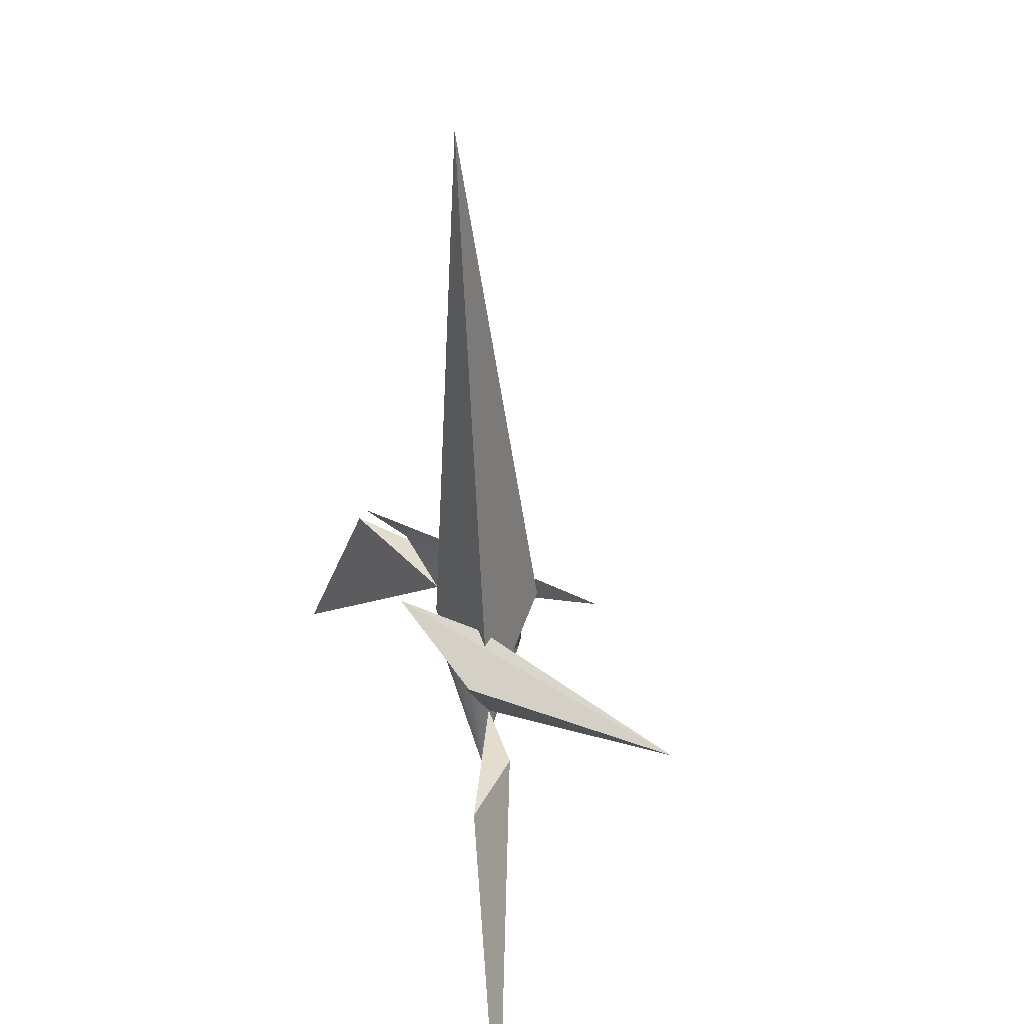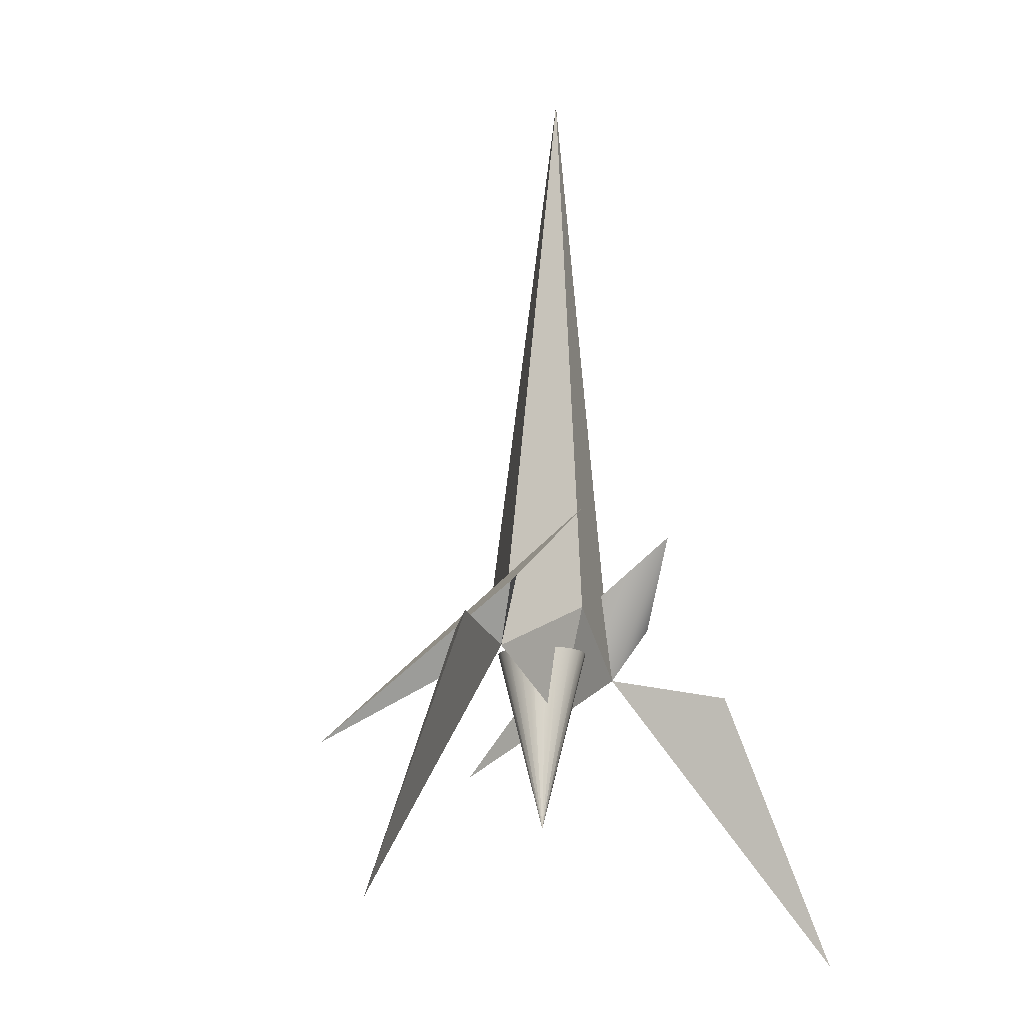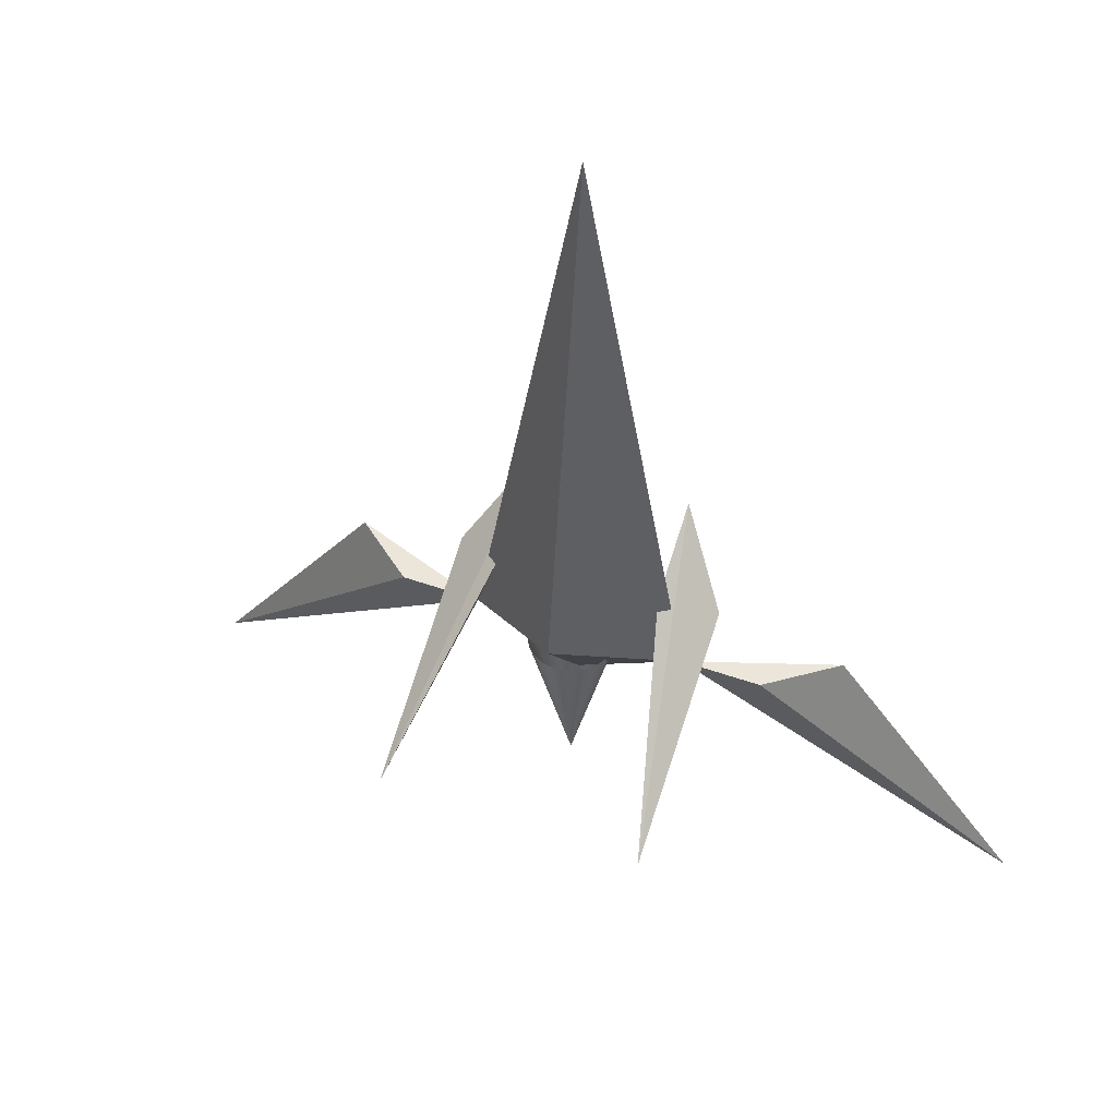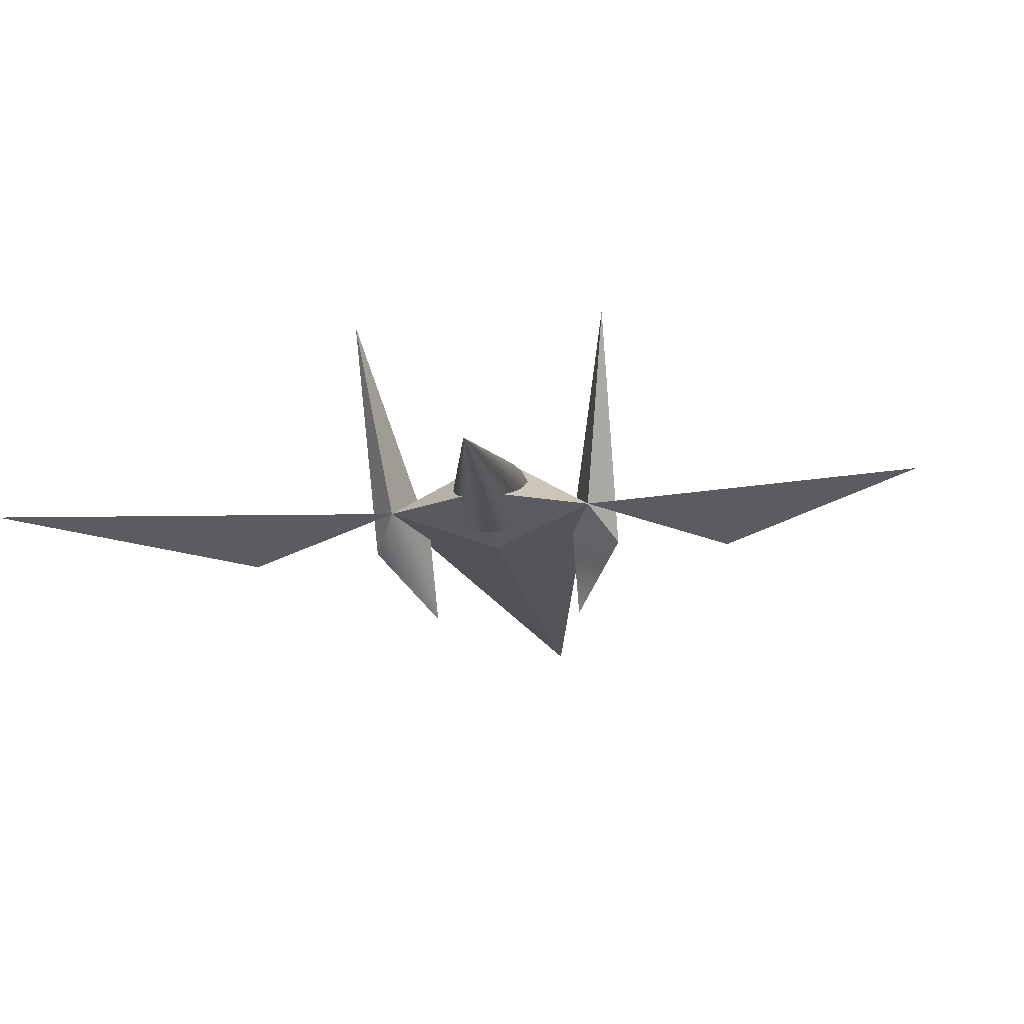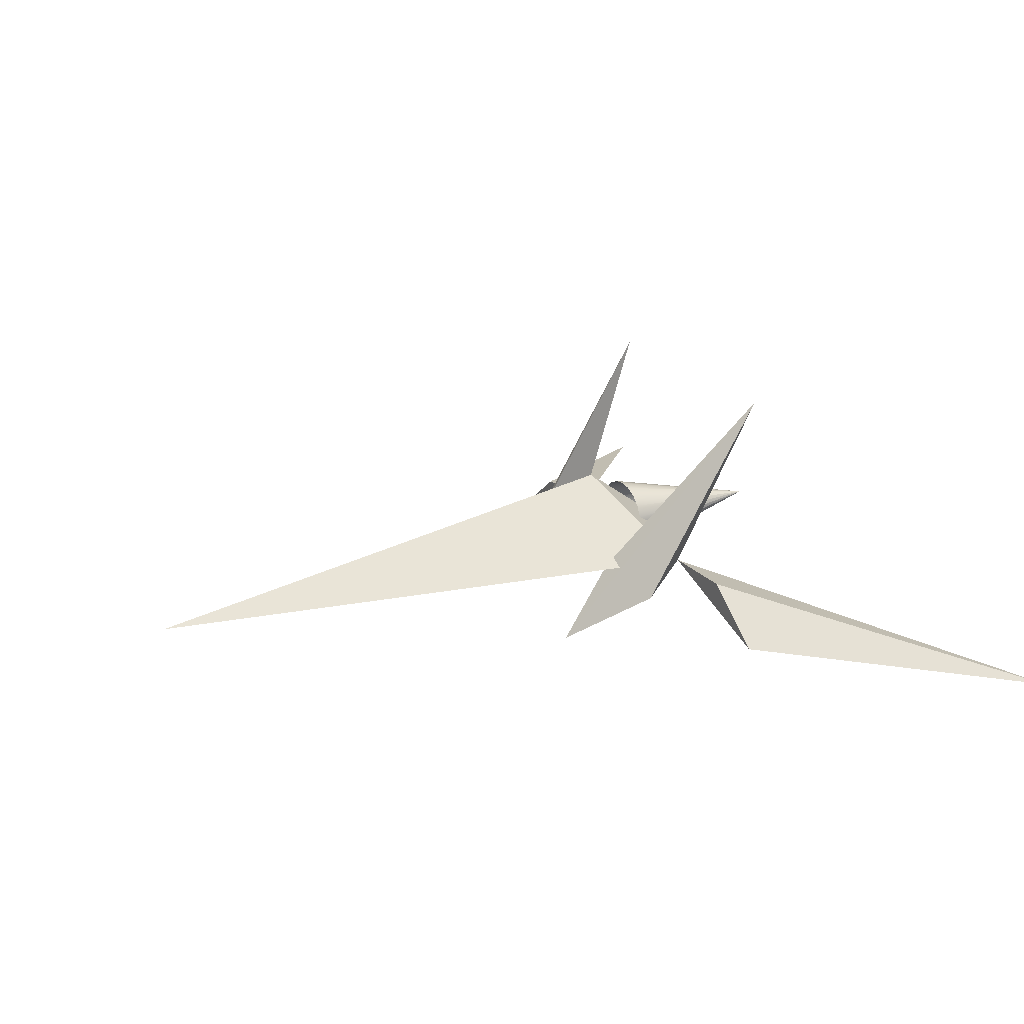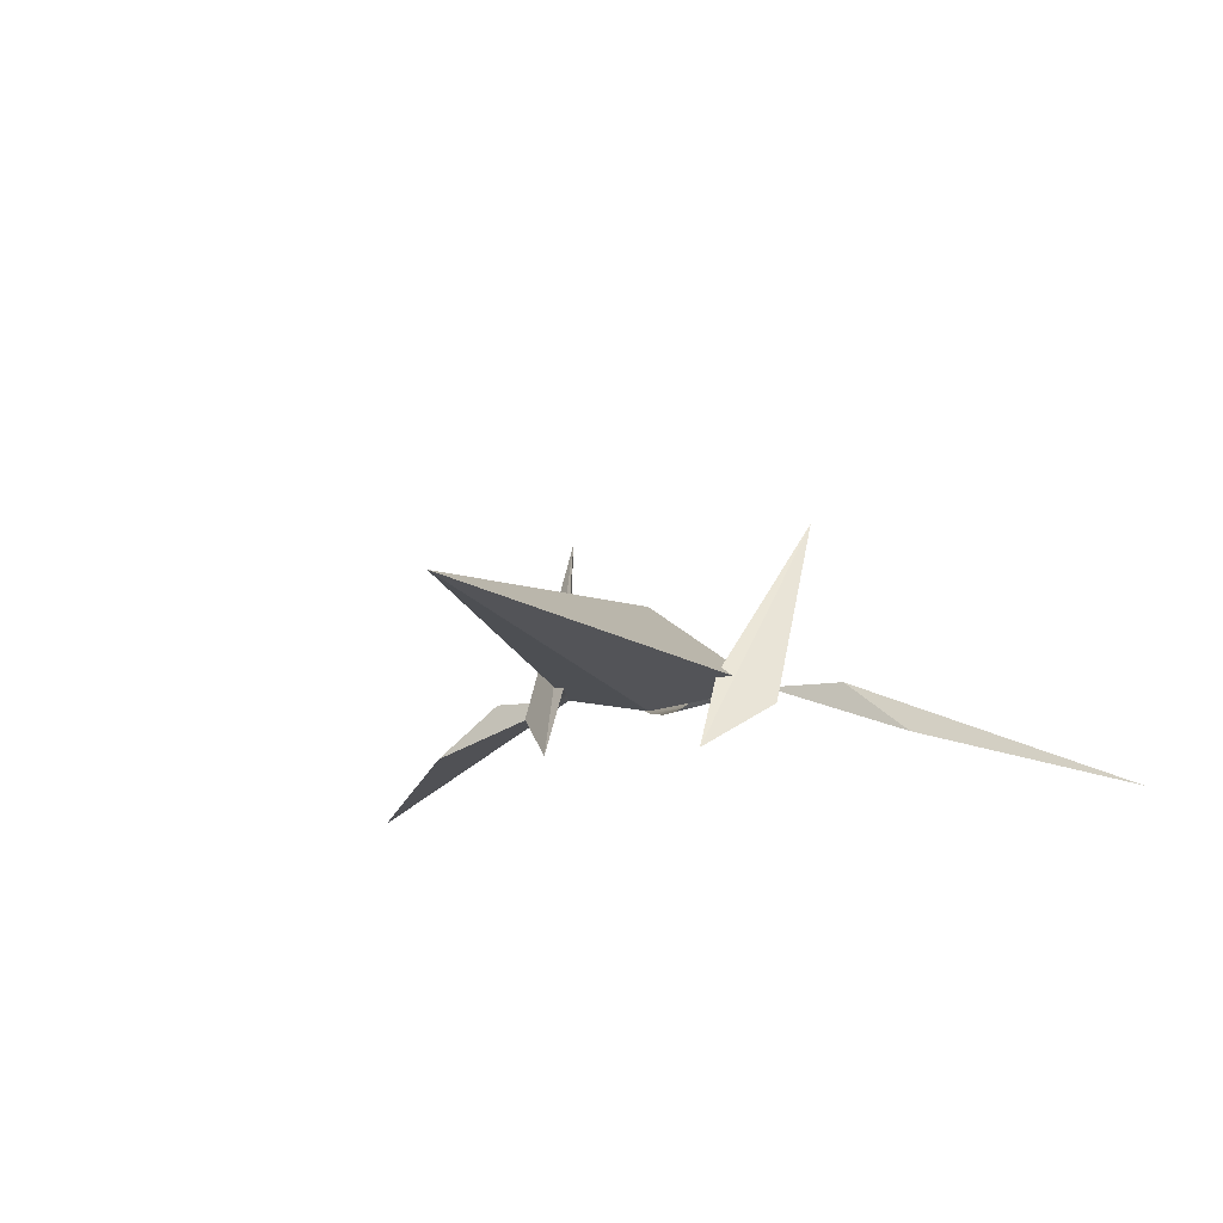
<metadata>
{"format":"obj","ext":"obj","renderer":"f3d","projection":"perspective","resolution":1024,"background":"white","views":[{"elev":35.0,"azim":74.7,"up":"+Z"},{"elev":-14.7,"azim":-58.6,"up":"+Z"},{"elev":48.1,"azim":-158.3,"up":"+Z"},{"elev":-19.8,"azim":-171.2,"up":"+Y"},{"elev":21.6,"azim":61.0,"up":"+Y"},{"elev":-12.4,"azim":20.4,"up":"+Y"}]}
</metadata>
<code>
v 0.1902 0.1522 -0.137
v 0.1618 0.2079 -0.137
v 0.1176 0.2522 -0.137
v 0.0618 0.2806 -0.137
v 0 0.2903 -0.137
v -0.0618 0.2806 -0.137
v -0.1176 0.2522 -0.137
v -0.1618 0.2079 -0.137
v -0.1902 0.1522 -0.137
v -0.2 0.09035 -0.137
v -0.1902 0.02854 -0.137
v -0.1618 -0.02721 -0.137
v -0.1176 -0.07146 -0.137
v -0.0618 -0.09986 -0.137
v -5.96e-09 -0.1097 -0.137
v 0.0618 -0.09986 -0.137
v 0.1176 -0.07146 -0.137
v 0.1618 -0.02721 -0.137
v 0.1902 0.02854 -0.137
v 0.2 0.09035 -0.137
v 1.702e-09 0.09035 -0.937
v 0.4397 0 0.1444
v 1.788e-07 0 2.562
v -1.027e-07 0.3542 0.2014
v 0.5 0 -0.1875
v 0.3871 0.04234 0.1512
v -1.192e-07 0.375 0.0625
v -0.4397 0 0.1444
v -0.442 0 0.1317
v -0.5 0 -0.1875
v -0.3871 0.04234 0.1512
v 1.188 -0.25 -0.1875
v 0.875 0 -0.1875
v 2.062 -0.375 -1.438
v -1.188 -0.25 -0.1875
v -0.875 0 -0.1875
v -2.062 -0.375 -1.438
v -1.788e-07 0 -0.4375
v -1.192e-07 -0.125 0.0625
v 0.625 0.875 -0.5625
v 0.4486 -0.007177 0.1432
v 0.375 -0.375 0.4375
v 0.375 -0.01512 0.1976
v 0.4397 -5.557e-11 0.1444
v 0.5 0 -0.1875
v 0.625 -0.125 0.0625
v -0.4486 -0.007177 0.1432
v -0.625 0.875 -0.5625
v -0.375 -0.375 0.4375
v -0.4397 2.755e-10 0.1444
v -0.375 -0.01512 0.1976
v -0.5 0 -0.1875
v -0.625 -0.125 0.0625
o Cylinder_0
f 20 21 1
f 1 21 2
f 19 21 20
f 2 21 3
f 18 21 19
f 3 21 4
f 17 21 18
f 4 21 5
f 16 21 17
f 5 21 6
f 15 21 16
f 6 21 7
f 14 21 15
f 7 21 8
f 13 21 14
f 8 21 9
f 12 21 13
f 9 21 10
f 11 21 12
f 10 21 11
f 24 23 22
f 24 26 25
f 27 24 25
f 24 28 23
f 29 24 27
f 27 30 29
f 29 31 24
f 33 25 32
f 33 32 34
f 36 35 30
f 36 37 35
f 27 25 38
f 27 38 30
f 33 34 25
f 36 30 37
f 25 23 39
f 30 39 23
f 38 25 39
f 38 39 30
f 25 34 32
f 30 35 37
f 26 41 40
f 43 42 41
f 44 43 41
f 40 45 26
f 45 46 42
f 43 45 42
f 40 42 46
f 40 46 45
f 31 48 47
f 50 47 49
f 51 50 49
f 48 31 52
f 51 49 53
f 52 51 53
f 48 53 49
f 48 52 53

</code>
